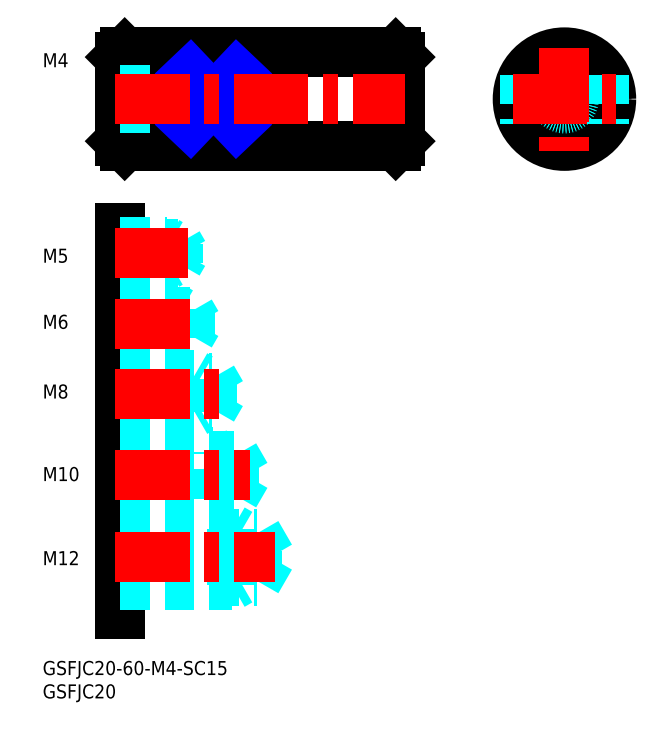
<metadata>
{"format":"dxf","ext":"dxf","renderer":"ezdxf+matplotlib","layout":"modelspace","background":"white","min_lineweight":24,"dpi":150}
</metadata>
<code>
0
SECTION
2
ENTITIES
0
INSERT
8
MSM_CONTINUOUS
2
*U23
10
0
20
0
30
0
0
INSERT
8
MSM_CONTINUOUS
2
*U24
10
0
20
0
30
0
0
LINE
8
MSM_CONTINUOUS
10
16.56
20
129.3
30
0
11
16.56
21
111.3
31
0
0
LINE
8
MSM_CONTINUOUS
10
17.56
20
110.3
30
0
11
75.56
21
110.3
31
0
0
LINE
8
MSM_CONTINUOUS
10
17.56
20
130.3
30
0
11
75.56
21
130.3
31
0
0
LINE
8
MSM_CONTINUOUS
10
76.56
20
129.3
30
0
11
76.56
21
111.3
31
0
0
LINE
8
MSM_CONTINUOUS
10
17.56
20
130.3
30
0
11
16.56
21
129.3
31
0
0
LINE
8
MSM_CONTINUOUS
10
16.56
20
111.3
30
0
11
17.56
21
110.3
31
0
0
LINE
8
MSM_CONTINUOUS
10
75.56
20
130.3
30
0
11
76.56
21
129.3
31
0
0
LINE
8
MSM_CONTINUOUS
10
76.56
20
111.3
30
0
11
75.56
21
110.3
31
0
0
LINE
8
MSM_CONTINUOUS
10
17.56
20
130.3
30
0
11
17.56
21
110.3
31
0
0
LINE
8
MSM_CONTINUOUS
10
75.56
20
110.3
30
0
11
75.56
21
130.3
31
0
0
CIRCLE
8
MSM_CONTINUOUS
10
111.7
20
120.3
30
0
40
10
0
CIRCLE
8
MSM_CONTINUOUS
10
111.7
20
120.3
30
0
40
9
0
INSERT
8
MSM_CONTINUOUS
2
*U26
10
0
20
0
30
0
0
LINE
8
MSM_DASHED
10
16.56
20
118.6
30
0
11
26.66
21
118.6
31
0
0
LINE
8
MSM_DASHED
10
16.56
20
118.3
30
0
11
24.56
21
118.3
31
0
0
LINE
8
MSM_DASHED
10
26.66
20
118.6
30
0
11
27.6
21
120.3
31
0
0
LINE
8
MSM_DASHED
10
26.66
20
118.6
30
0
11
26.66
21
121.9
31
0
0
LINE
8
MSM_DASHED
10
24.56
20
118.3
30
0
11
25.22
21
118.6
31
0
0
LINE
8
MSM_DASHED
10
24.56
20
118.3
30
0
11
24.56
21
122.3
31
0
0
LINE
8
MSM_DASHED
10
16.56
20
122.3
30
0
11
24.56
21
122.3
31
0
0
LINE
8
MSM_DASHED
10
16.56
20
121.9
30
0
11
26.66
21
121.9
31
0
0
LINE
8
MSM_DASHED
10
26.66
20
121.9
30
0
11
27.6
21
120.3
31
0
0
LINE
8
MSM_DASHED
10
24.56
20
122.3
30
0
11
25.22
21
121.9
31
0
0
LINE
8
MSM_DASHED
10
120.2
20
125.5
30
0
11
120.2
21
115
31
0
0
LINE
8
MSM_DASHED
10
103.2
20
125.5
30
0
11
103.2
21
115
31
0
0
LINE
8
MSM_CONTINUOUS
10
31.56
20
125.5
30
0
11
31.56
21
115
31
0
0
LINE
8
MSM_CONTINUOUS
10
41.56
20
125.5
30
0
11
41.56
21
115
31
0
0
LINE
8
MSM_CONTINUOUS
10
41.56
20
125.5
30
0
11
31.56
21
125.5
31
0
0
LINE
8
MSM_CONTINUOUS
10
41.56
20
115
30
0
11
31.56
21
115
31
0
0
LINE
8
MSM_NARROW
10
31.56
20
125.5
30
0
11
41.56
21
115
31
0
0
LINE
8
MSM_NARROW
10
31.56
20
115
30
0
11
41.56
21
125.5
31
0
0
CIRCLE
8
MSM_DASHED
10
111.7
20
120.3
30
0
40
1.621
0
CIRCLE
8
MSM_DASHED
10
111.7
20
120.3
30
0
40
2
0
LINE
8
MSM_CONTINUOUS
10
16.56
20
92.6
30
0
11
16.56
21
10
31
0
0
LINE
8
MSM_DASHED
10
16.56
20
85.17
30
0
11
28.96
21
85.17
31
0
0
LINE
8
MSM_DASHED
10
16.56
20
84.74
30
0
11
26.56
21
84.74
31
0
0
LINE
8
MSM_DASHED
10
28.96
20
85.17
30
0
11
28.96
21
89.3
31
0
0
LINE
8
MSM_DASHED
10
26.56
20
84.74
30
0
11
26.56
21
89.74
31
0
0
LINE
8
MSM_DASHED
10
28.96
20
85.17
30
0
11
30.15
21
87.24
31
0
0
LINE
8
MSM_DASHED
10
26.56
20
84.74
30
0
11
27.31
21
85.17
31
0
0
LINE
8
MSM_DASHED
10
16.56
20
89.74
30
0
11
26.56
21
89.74
31
0
0
LINE
8
MSM_DASHED
10
16.56
20
89.3
30
0
11
28.96
21
89.3
31
0
0
LINE
8
MSM_DASHED
10
28.96
20
89.3
30
0
11
30.15
21
87.24
31
0
0
LINE
8
MSM_DASHED
10
26.56
20
89.74
30
0
11
27.31
21
89.3
31
0
0
LINE
8
MSM_DASHED
10
16.56
20
75.24
30
0
11
28.56
21
75.24
31
0
0
LINE
8
MSM_DASHED
10
16.56
20
74.69
30
0
11
31.56
21
74.69
31
0
0
LINE
8
MSM_DASHED
10
28.56
20
69.24
30
0
11
28.56
21
75.24
31
0
0
LINE
8
MSM_DASHED
10
31.56
20
69.78
30
0
11
31.56
21
74.69
31
0
0
LINE
8
MSM_DASHED
10
31.56
20
74.69
30
0
11
32.98
21
72.24
31
0
0
LINE
8
MSM_DASHED
10
28.56
20
75.24
30
0
11
29.5
21
74.69
31
0
0
LINE
8
MSM_DASHED
10
31.56
20
69.78
30
0
11
32.98
21
72.24
31
0
0
LINE
8
MSM_DASHED
10
16.56
20
69.78
30
0
11
31.56
21
69.78
31
0
0
LINE
8
MSM_DASHED
10
28.56
20
69.24
30
0
11
29.5
21
69.78
31
0
0
LINE
8
MSM_DASHED
10
16.56
20
69.24
30
0
11
28.56
21
69.24
31
0
0
INSERT
8
MSM_CONTINUOUS
2
*U27
10
0
20
0
30
0
0
INSERT
8
MSM_CONTINUOUS
2
*U28
10
0
20
0
30
0
0
LINE
8
MSM_DASHED
10
36.31
20
53.91
30
0
11
36.31
21
60.56
31
0
0
LINE
8
MSM_DASHED
10
16.56
20
53.91
30
0
11
36.31
21
53.91
31
0
0
LINE
8
MSM_DASHED
10
32.56
20
53.24
30
0
11
33.73
21
53.91
31
0
0
LINE
8
MSM_DASHED
10
36.31
20
53.91
30
0
11
38.23
21
57.24
31
0
0
LINE
8
MSM_DASHED
10
16.56
20
53.24
30
0
11
32.56
21
53.24
31
0
0
LINE
8
MSM_DASHED
10
32.56
20
53.24
30
0
11
32.56
21
61.24
31
0
0
LINE
8
MSM_DASHED
10
36.31
20
60.56
30
0
11
38.23
21
57.24
31
0
0
LINE
8
MSM_DASHED
10
16.56
20
61.24
30
0
11
32.56
21
61.24
31
0
0
LINE
8
MSM_DASHED
10
16.56
20
60.56
30
0
11
36.31
21
60.56
31
0
0
LINE
8
MSM_DASHED
10
32.56
20
61.24
30
0
11
33.73
21
60.56
31
0
0
INSERT
8
MSM_CONTINUOUS
2
*U29
10
0
20
0
30
0
0
LINE
8
MSM_DASHED
10
41.06
20
35.55
30
0
11
41.06
21
43.92
31
0
0
LINE
8
MSM_DASHED
10
16.56
20
35.55
30
0
11
41.06
21
35.55
31
0
0
LINE
8
MSM_DASHED
10
41.06
20
35.55
30
0
11
43.48
21
39.74
31
0
0
LINE
8
MSM_DASHED
10
36.56
20
34.74
30
0
11
37.97
21
35.55
31
0
0
LINE
8
MSM_DASHED
10
16.56
20
34.74
30
0
11
36.56
21
34.74
31
0
0
LINE
8
MSM_DASHED
10
36.56
20
34.74
30
0
11
36.56
21
44.74
31
0
0
LINE
8
MSM_DASHED
10
41.06
20
43.92
30
0
11
43.48
21
39.74
31
0
0
LINE
8
MSM_DASHED
10
16.56
20
44.74
30
0
11
36.56
21
44.74
31
0
0
LINE
8
MSM_DASHED
10
16.56
20
43.92
30
0
11
41.06
21
43.92
31
0
0
LINE
8
MSM_DASHED
10
36.56
20
44.74
30
0
11
37.97
21
43.92
31
0
0
INSERT
8
MSM_CONTINUOUS
2
*U30
10
0
20
0
30
0
0
LINE
8
MSM_DASHED
10
16.56
20
17.18
30
0
11
45.81
21
17.18
31
0
0
LINE
8
MSM_DASHED
10
16.56
20
16.24
30
0
11
40.56
21
16.24
31
0
0
LINE
8
MSM_DASHED
10
45.81
20
17.18
30
0
11
45.81
21
27.29
31
0
0
LINE
8
MSM_DASHED
10
40.56
20
16.24
30
0
11
42.2
21
17.18
31
0
0
LINE
8
MSM_DASHED
10
45.81
20
17.18
30
0
11
48.73
21
22.24
31
0
0
LINE
8
MSM_DASHED
10
40.56
20
16.24
30
0
11
40.56
21
28.24
31
0
0
LINE
8
MSM_DASHED
10
45.81
20
27.29
30
0
11
48.73
21
22.24
31
0
0
LINE
8
MSM_DASHED
10
16.56
20
28.24
30
0
11
40.56
21
28.24
31
0
0
LINE
8
MSM_DASHED
10
16.56
20
27.29
30
0
11
45.81
21
27.29
31
0
0
LINE
8
MSM_DASHED
10
40.56
20
28.24
30
0
11
42.2
21
27.29
31
0
0
INSERT
8
MSM_CONTINUOUS
2
*U31
10
0
20
0
30
0
0
LINE
8
MSM_CENTER
10
15.56
20
120.3
30
0
11
77.56
21
120.3
31
0
0
LINE
8
MSM_CENTER
10
15.56
20
87.24
30
0
11
31.15
21
87.24
31
0
0
LINE
8
MSM_CENTER
10
15.56
20
72.24
30
0
11
33.98
21
72.24
31
0
0
LINE
8
MSM_CENTER
10
15.56
20
57.24
30
0
11
39.23
21
57.24
31
0
0
LINE
8
MSM_CENTER
10
15.56
20
39.74
30
0
11
44.48
21
39.74
31
0
0
LINE
8
MSM_CENTER
10
15.56
20
22.24
30
0
11
49.73
21
22.24
31
0
0
LINE
8
MSM_CENTER
10
111.7
20
131.3
30
0
11
111.7
21
109.3
31
0
0
LINE
8
MSM_CENTER
10
100.7
20
120.3
30
0
11
122.7
21
120.3
31
0
0
ENDSEC
0
EOF

</code>
